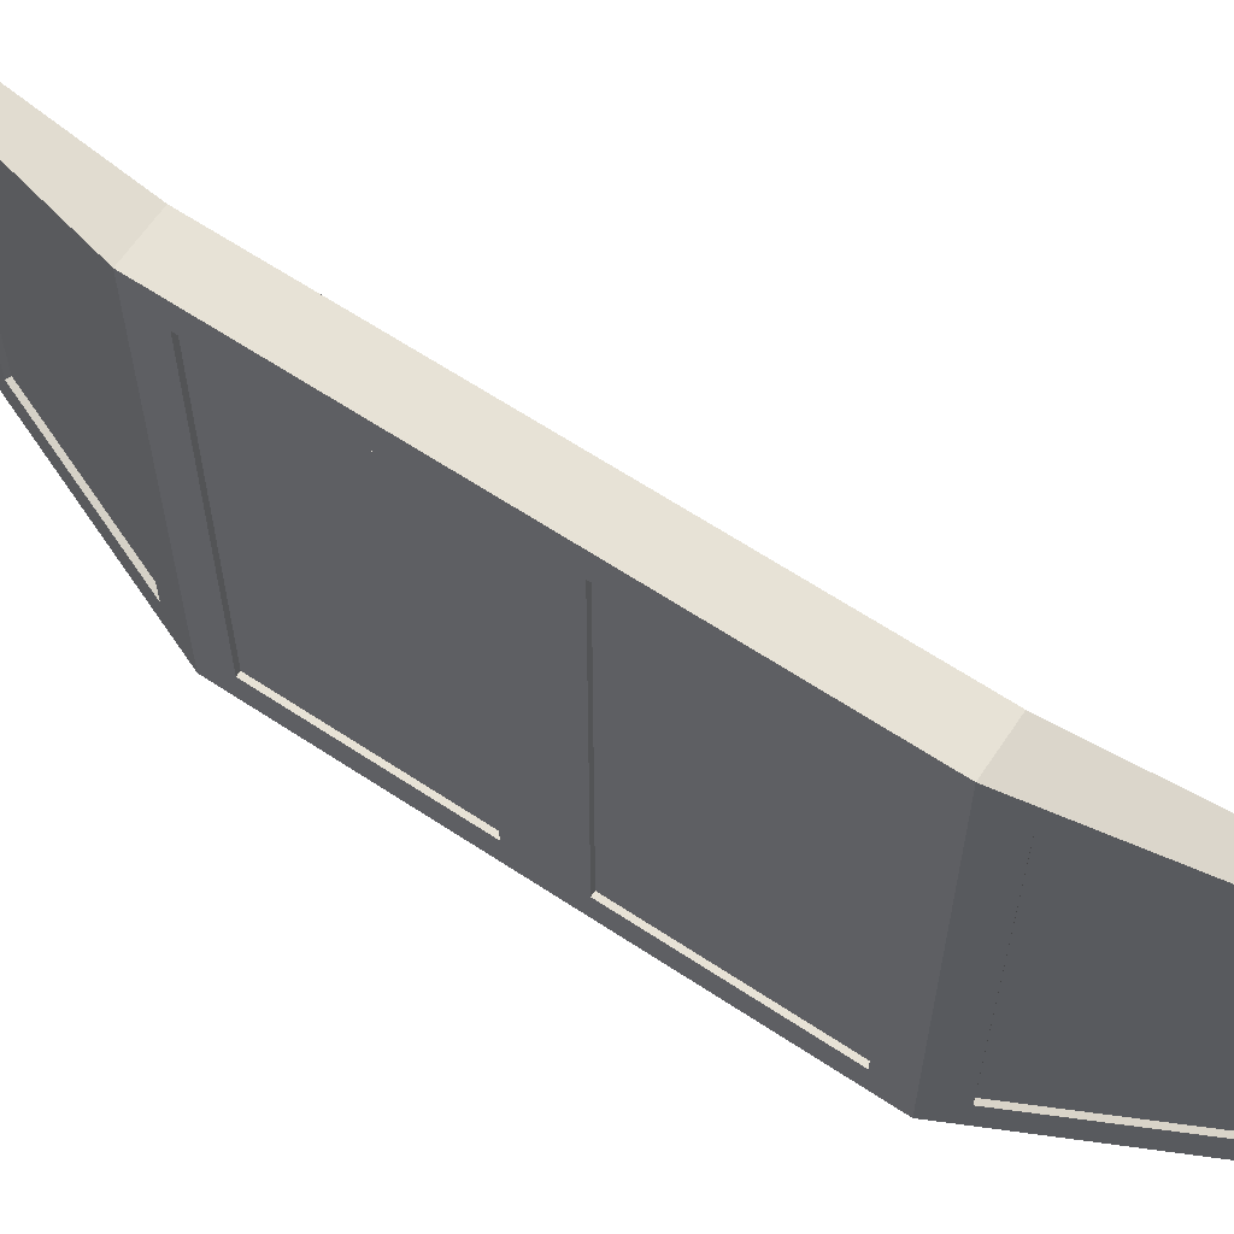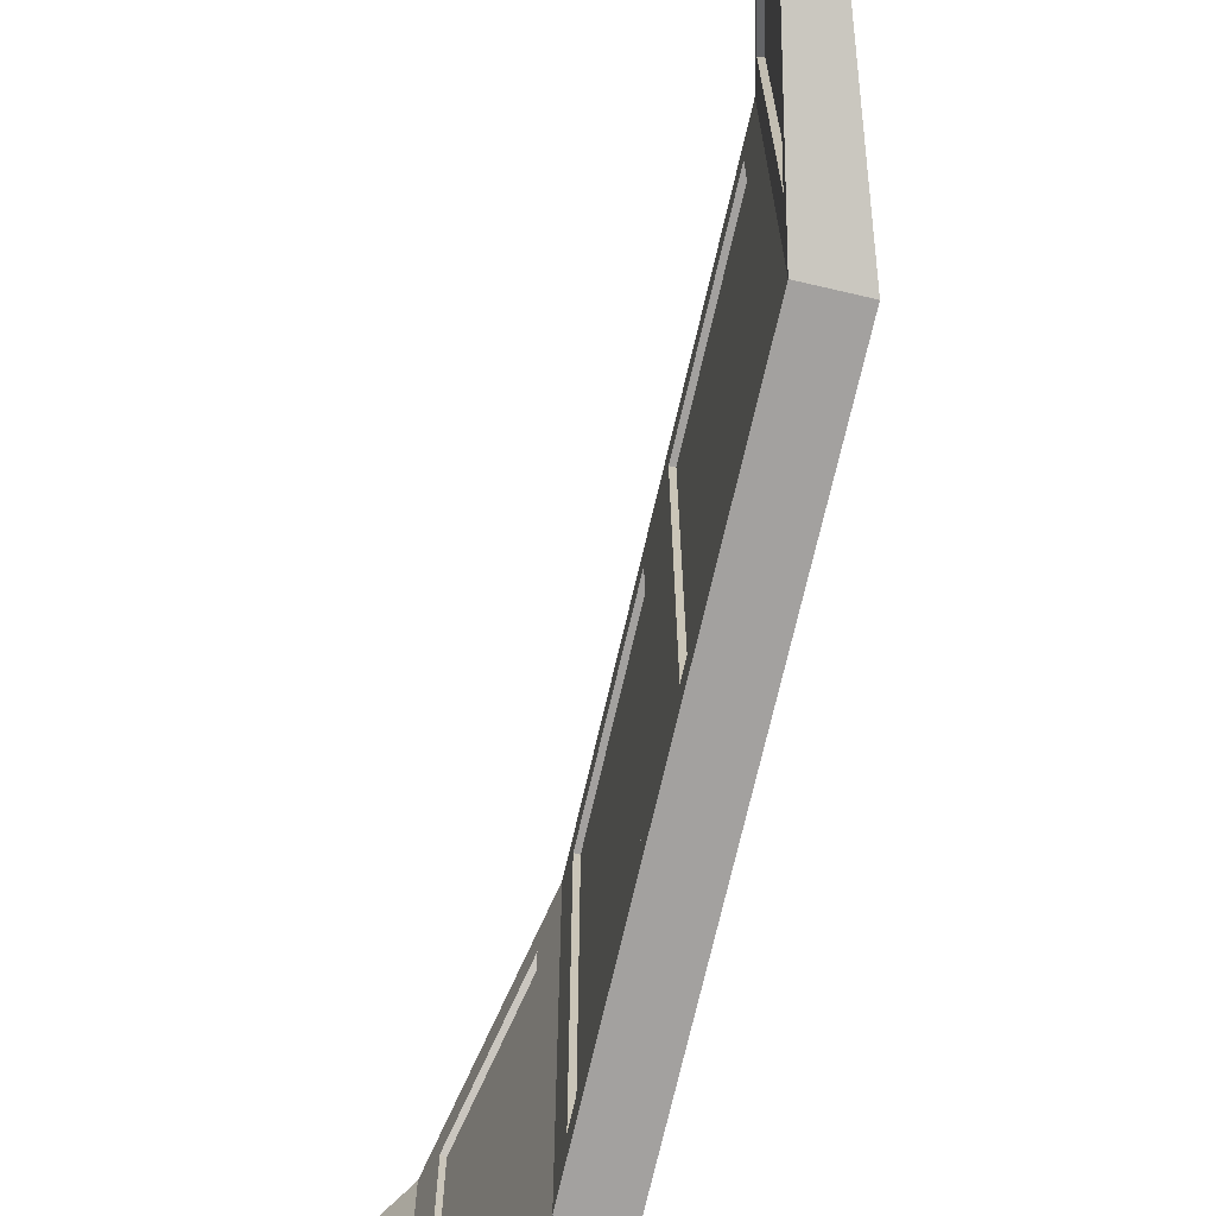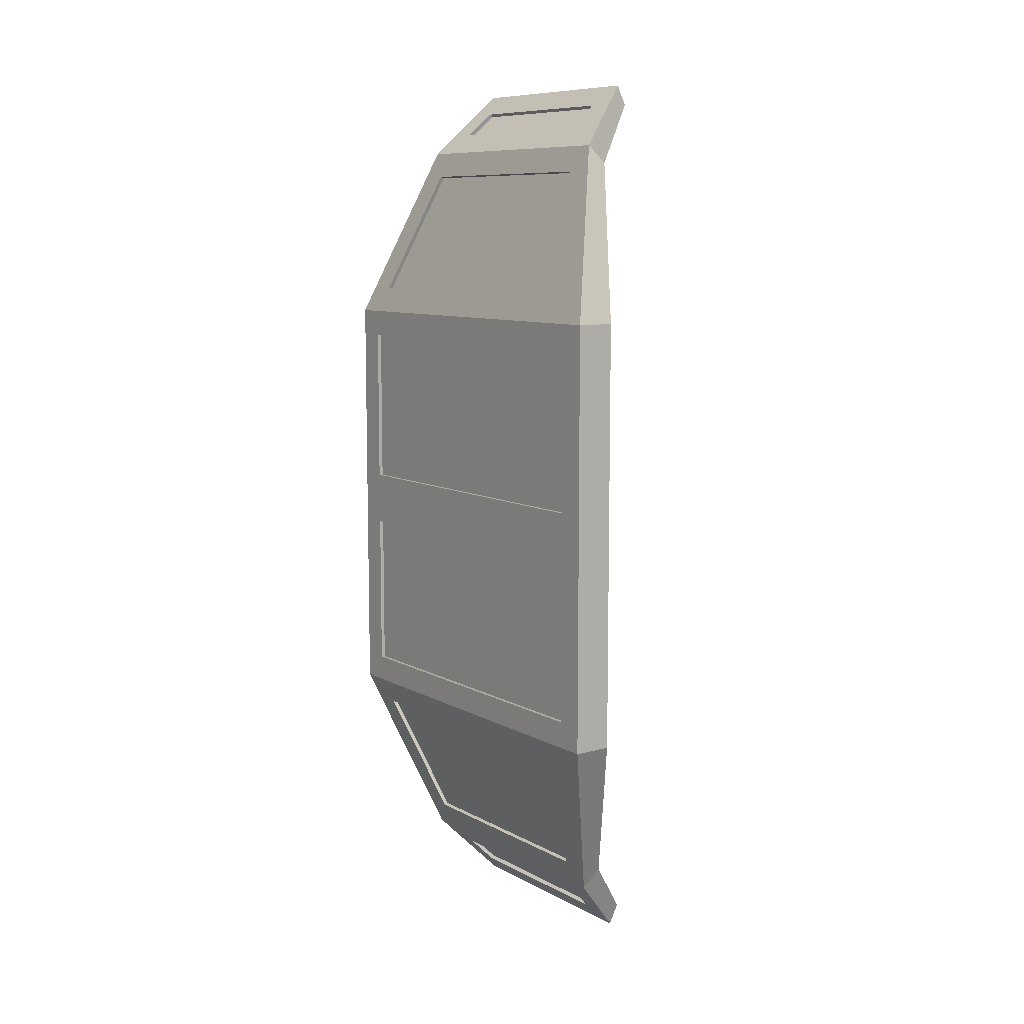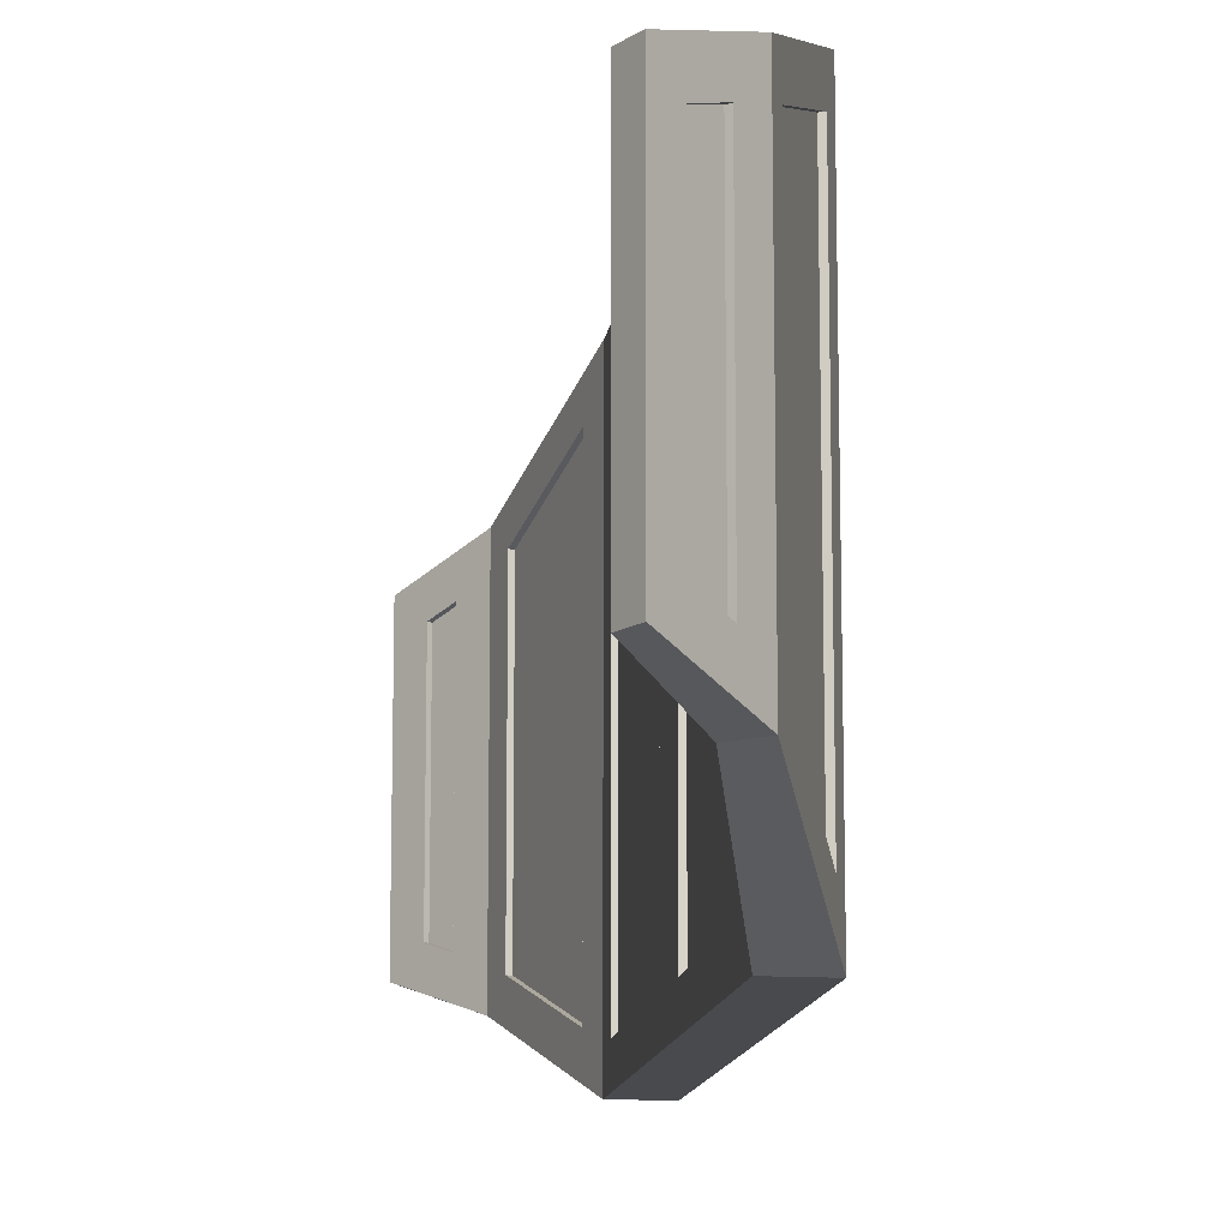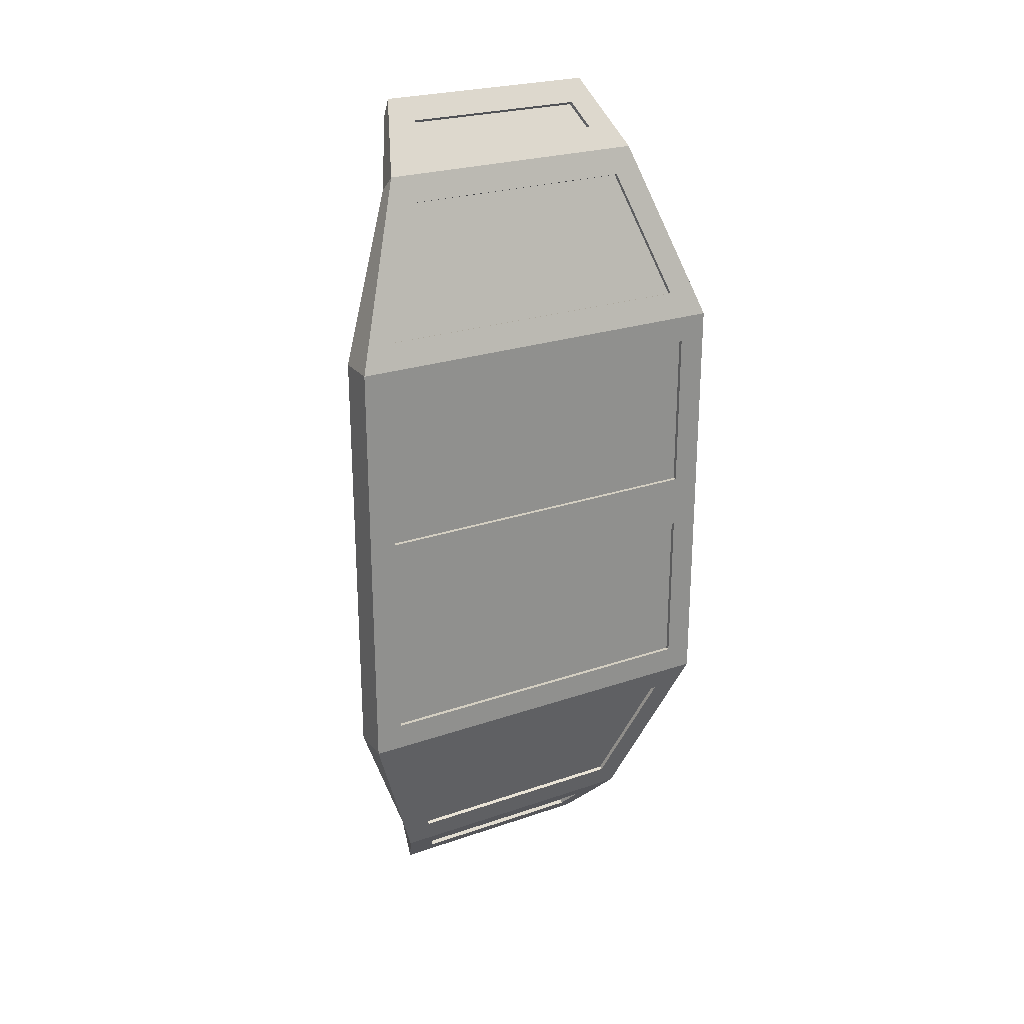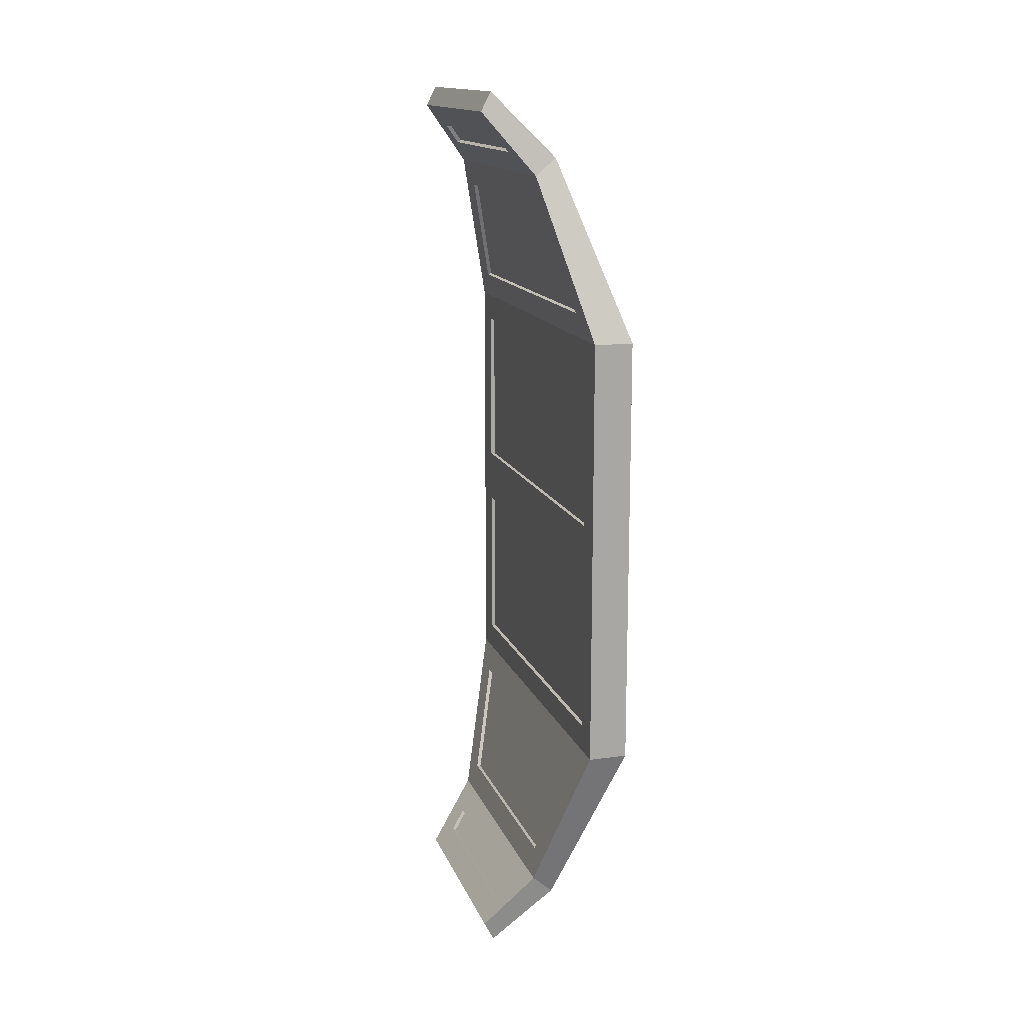
<metadata>
{"format":"obj","ext":"obj","renderer":"f3d","projection":"perspective","resolution":1024,"background":"white","views":[{"elev":63.6,"azim":-56.2,"up":"+Y"},{"elev":-72.3,"azim":166.9,"up":"+Y"},{"elev":9.2,"azim":-36.1,"up":"+Z"},{"elev":-13.3,"azim":171.8,"up":"+Y"},{"elev":24.9,"azim":-119.1,"up":"+Z"},{"elev":14.8,"azim":163.6,"up":"+Z"}]}
</metadata>
<code>
o Cube_Cube.003
v -0.1724 -0.422 -0.724
v -0.1724 0.9199 -0.724
v -0.04253 -0.422 -0.724
v -0.04253 0.9199 -0.724
v 0.02822 0.7086 -1.313
v 0.02822 -0.2106 -1.313
v 0.09568 -0.2106 -1.255
v 0.09568 0.7086 -1.255
v 0.224 0.6205 -1.524
v 0.224 -0.1226 -1.524
v 0.2566 -0.1226 -1.46
v 0.2566 0.6205 -1.46
v -0.1724 -0.3537 -0.06698
v -0.1724 0.8517 -0.06698
v -0.1724 0.8517 -0.6558
v -0.1724 -0.3537 -0.6558
v -0.04253 -0.3537 -0.6558
v -0.04253 0.8517 -0.6558
v -0.04253 0.8517 -0.06698
v -0.04253 -0.3537 -0.06698
v -0.1504 -0.3267 -0.7886
v -0.1504 0.8247 -0.7886
v 0.006223 0.6597 -1.248
v 0.006223 -0.1617 -1.248
v -0.02535 0.8205 -0.7901
v -0.02535 -0.3226 -0.7901
v 0.07849 -0.1638 -1.189
v 0.07849 0.6617 -1.189
v 0.07466 -0.1184 -1.363
v 0.07466 0.6163 -1.363
v 0.1776 0.5701 -1.474
v 0.1776 -0.07208 -1.474
v 0.1379 0.6135 -1.309
v 0.1379 -0.1155 -1.309
v 0.2144 -0.0736 -1.406
v 0.2144 0.5716 -1.406
v -0.1724 -0.3308 -0.08992
v -0.1724 0.8288 -0.08992
v -0.1724 0.8288 -0.6329
v -0.1724 -0.3308 -0.6329
v -0.04253 -0.3308 -0.6329
v -0.04253 0.8288 -0.6329
v -0.04253 0.8288 -0.08992
v -0.04253 -0.3308 -0.08992
v -0.143 -0.2947 -0.8103
v -0.143 0.7927 -0.8103
v -0.001172 0.6433 -1.227
v -0.001172 -0.1453 -1.227
v -0.01957 0.7871 -0.8123
v -0.01957 -0.2891 -0.8123
v 0.07272 -0.148 -1.167
v 0.07272 0.646 -1.167
v 0.09027 -0.08734 -1.38
v 0.09027 0.5853 -1.38
v 0.162 0.5531 -1.457
v 0.162 -0.05511 -1.457
v 0.152 0.5815 -1.327
v 0.152 -0.08351 -1.327
v 0.2002 -0.05714 -1.388
v 0.2002 0.5551 -1.388
v -0.1588 0.8288 -0.08992
v -0.1588 -0.3308 -0.08992
v -0.1588 -0.3308 -0.6329
v -0.1588 0.8288 -0.6329
v -0.05613 0.8288 -0.6329
v -0.05613 -0.3308 -0.6329
v -0.05613 -0.3308 -0.08992
v -0.05613 0.8288 -0.08992
v -0.1301 0.7927 -0.806
v -0.1301 -0.2947 -0.806
v 0.0117 -0.1453 -1.222
v 0.0117 0.6433 -1.222
v -0.03272 0.7871 -0.8157
v -0.03272 -0.2891 -0.8157
v 0.05956 0.646 -1.17
v 0.05956 -0.148 -1.17
v 0.1002 0.5853 -1.371
v 0.1002 -0.08734 -1.371
v 0.1719 -0.05511 -1.448
v 0.1719 0.5531 -1.448
v 0.1414 0.5815 -1.335
v 0.1414 -0.08351 -1.335
v 0.1896 0.5551 -1.396
v 0.1896 -0.05714 -1.396
v -0.1724 -0.422 0.7265
v -0.1724 0.9199 0.7265
v -0.04253 -0.422 0.7265
v -0.04253 0.9199 0.7265
v -0.1724 -0.422 0.001249
v -0.1724 0.9199 0.001249
v -0.04253 -0.422 0.001249
v -0.04253 0.9199 0.001249
v 0.02822 0.7086 1.316
v 0.02822 -0.2106 1.316
v 0.09568 -0.2106 1.258
v 0.09568 0.7086 1.258
v 0.224 0.6205 1.526
v 0.224 -0.1226 1.526
v 0.2566 -0.1226 1.462
v 0.2566 0.6205 1.462
v -0.1724 -0.3537 0.06948
v -0.1724 0.8517 0.06948
v -0.1724 0.8517 0.6583
v -0.1724 -0.3537 0.6583
v -0.04253 -0.3537 0.6583
v -0.04253 0.8517 0.6583
v -0.04253 0.8517 0.06948
v -0.04253 -0.3537 0.06948
v -0.1504 -0.3267 0.7911
v -0.1504 0.8247 0.7911
v 0.006223 0.6597 1.251
v 0.006223 -0.1617 1.251
v -0.02535 0.8205 0.7926
v -0.02535 -0.3226 0.7926
v 0.07849 -0.1638 1.192
v 0.07849 0.6617 1.192
v 0.07466 -0.1184 1.366
v 0.07466 0.6163 1.366
v 0.1776 0.5701 1.476
v 0.1776 -0.07208 1.476
v 0.1379 0.6135 1.311
v 0.1379 -0.1155 1.311
v 0.2144 -0.0736 1.409
v 0.2144 0.5716 1.409
v -0.1724 -0.3308 0.09242
v -0.1724 0.8288 0.09242
v -0.1724 0.8288 0.6354
v -0.1724 -0.3308 0.6354
v -0.04253 -0.3308 0.6354
v -0.04253 0.8288 0.6354
v -0.04253 0.8288 0.09242
v -0.04253 -0.3308 0.09242
v -0.143 -0.2947 0.8128
v -0.143 0.7927 0.8128
v -0.001172 0.6433 1.229
v -0.001172 -0.1453 1.229
v -0.01957 0.7871 0.8148
v -0.01957 -0.2891 0.8148
v 0.07272 -0.148 1.169
v 0.07272 0.646 1.169
v 0.09027 -0.08734 1.382
v 0.09027 0.5853 1.382
v 0.162 0.5531 1.459
v 0.162 -0.05511 1.459
v 0.152 0.5815 1.329
v 0.152 -0.08351 1.329
v 0.2002 -0.05714 1.391
v 0.2002 0.5551 1.391
v -0.1588 0.8288 0.09242
v -0.1588 -0.3308 0.09242
v -0.1588 -0.3308 0.6354
v -0.1588 0.8288 0.6354
v -0.05613 0.8288 0.6354
v -0.05613 -0.3308 0.6354
v -0.05613 -0.3308 0.09242
v -0.05613 0.8288 0.09242
v -0.1301 0.7927 0.8084
v -0.1301 -0.2947 0.8084
v 0.0117 -0.1453 1.225
v 0.0117 0.6433 1.225
v -0.03272 0.7871 0.8182
v -0.03272 -0.2891 0.8182
v 0.05956 0.646 1.173
v 0.05956 -0.148 1.173
v 0.1002 0.5853 1.373
v 0.1002 -0.08734 1.373
v 0.1719 -0.05511 1.45
v 0.1719 0.5531 1.45
v 0.1414 0.5815 1.338
v 0.1414 -0.08351 1.338
v 0.1896 0.5551 1.399
v 0.1896 -0.05714 1.399
g Cube_Cube.003_Shield
f 62 61 64 63
f 66 65 68 67
f 70 69 72 71
f 73 74 76 75
f 78 77 80 79
f 81 82 84 83
f 150 151 152 149
f 154 155 156 153
f 158 159 160 157
f 161 163 164 162
f 166 167 168 165
f 169 171 172 170
g Cube_Cube.003_Metal
f 57 58 82 81
f 2 4 8 5
f 4 2 90 92
f 1 3 91 89
f 52 49 73 75
f 5 8 12 9
f 42 43 68 65
f 53 54 77 78
f 3 1 6 7
f 10 9 12 11
f 48 45 70 71
f 38 39 64 61
f 7 6 10 11
f 89 90 14 13
f 90 2 15 14
f 2 1 16 15
f 1 89 13 16
f 3 4 18 17
f 4 92 19 18
f 92 91 20 19
f 91 3 17 20
f 1 2 22 21
f 2 5 23 22
f 5 6 24 23
f 6 1 21 24
f 4 3 26 25
f 3 7 27 26
f 7 8 28 27
f 8 4 25 28
f 6 5 30 29
f 5 9 31 30
f 9 10 32 31
f 10 6 29 32
f 8 7 34 33
f 7 11 35 34
f 11 12 36 35
f 12 8 33 36
f 13 14 38 37
f 14 15 39 38
f 15 16 40 39
f 16 13 37 40
f 17 18 42 41
f 18 19 43 42
f 19 20 44 43
f 20 17 41 44
f 21 22 46 45
f 22 23 47 46
f 23 24 48 47
f 24 21 45 48
f 25 26 50 49
f 26 27 51 50
f 27 28 52 51
f 28 25 49 52
f 29 30 54 53
f 30 31 55 54
f 31 32 56 55
f 32 29 53 56
f 33 34 58 57
f 34 35 59 58
f 35 36 60 59
f 36 33 57 60
f 39 40 63 64
f 46 47 72 69
f 56 53 78 79
f 43 44 67 68
f 50 51 76 74
f 60 57 81 83
f 47 48 71 72
f 54 55 80 77
f 51 52 75 76
f 58 59 84 82
f 55 56 79 80
f 59 60 83 84
f 37 38 61 62
f 41 42 65 66
f 40 37 62 63
f 45 46 69 70
f 44 41 66 67
f 49 50 74 73
f 145 169 170 146
f 86 93 96 88
f 88 92 90 86
f 85 89 91 87
f 140 163 161 137
f 93 97 100 96
f 130 153 156 131
f 141 166 165 142
f 87 95 94 85
f 98 99 100 97
f 136 159 158 133
f 126 149 152 127
f 95 99 98 94
f 89 101 102 90
f 90 102 103 86
f 86 103 104 85
f 85 104 101 89
f 87 105 106 88
f 88 106 107 92
f 92 107 108 91
f 91 108 105 87
f 85 109 110 86
f 86 110 111 93
f 93 111 112 94
f 94 112 109 85
f 88 113 114 87
f 87 114 115 95
f 95 115 116 96
f 96 116 113 88
f 94 117 118 93
f 93 118 119 97
f 97 119 120 98
f 98 120 117 94
f 96 121 122 95
f 95 122 123 99
f 99 123 124 100
f 100 124 121 96
f 101 125 126 102
f 102 126 127 103
f 103 127 128 104
f 104 128 125 101
f 105 129 130 106
f 106 130 131 107
f 107 131 132 108
f 108 132 129 105
f 109 133 134 110
f 110 134 135 111
f 111 135 136 112
f 112 136 133 109
f 113 137 138 114
f 114 138 139 115
f 115 139 140 116
f 116 140 137 113
f 117 141 142 118
f 118 142 143 119
f 119 143 144 120
f 120 144 141 117
f 121 145 146 122
f 122 146 147 123
f 123 147 148 124
f 124 148 145 121
f 127 152 151 128
f 134 157 160 135
f 144 167 166 141
f 131 156 155 132
f 138 162 164 139
f 148 171 169 145
f 135 160 159 136
f 142 165 168 143
f 139 164 163 140
f 146 170 172 147
f 143 168 167 144
f 147 172 171 148
f 125 150 149 126
f 129 154 153 130
f 128 151 150 125
f 133 158 157 134
f 132 155 154 129
f 137 161 162 138

</code>
